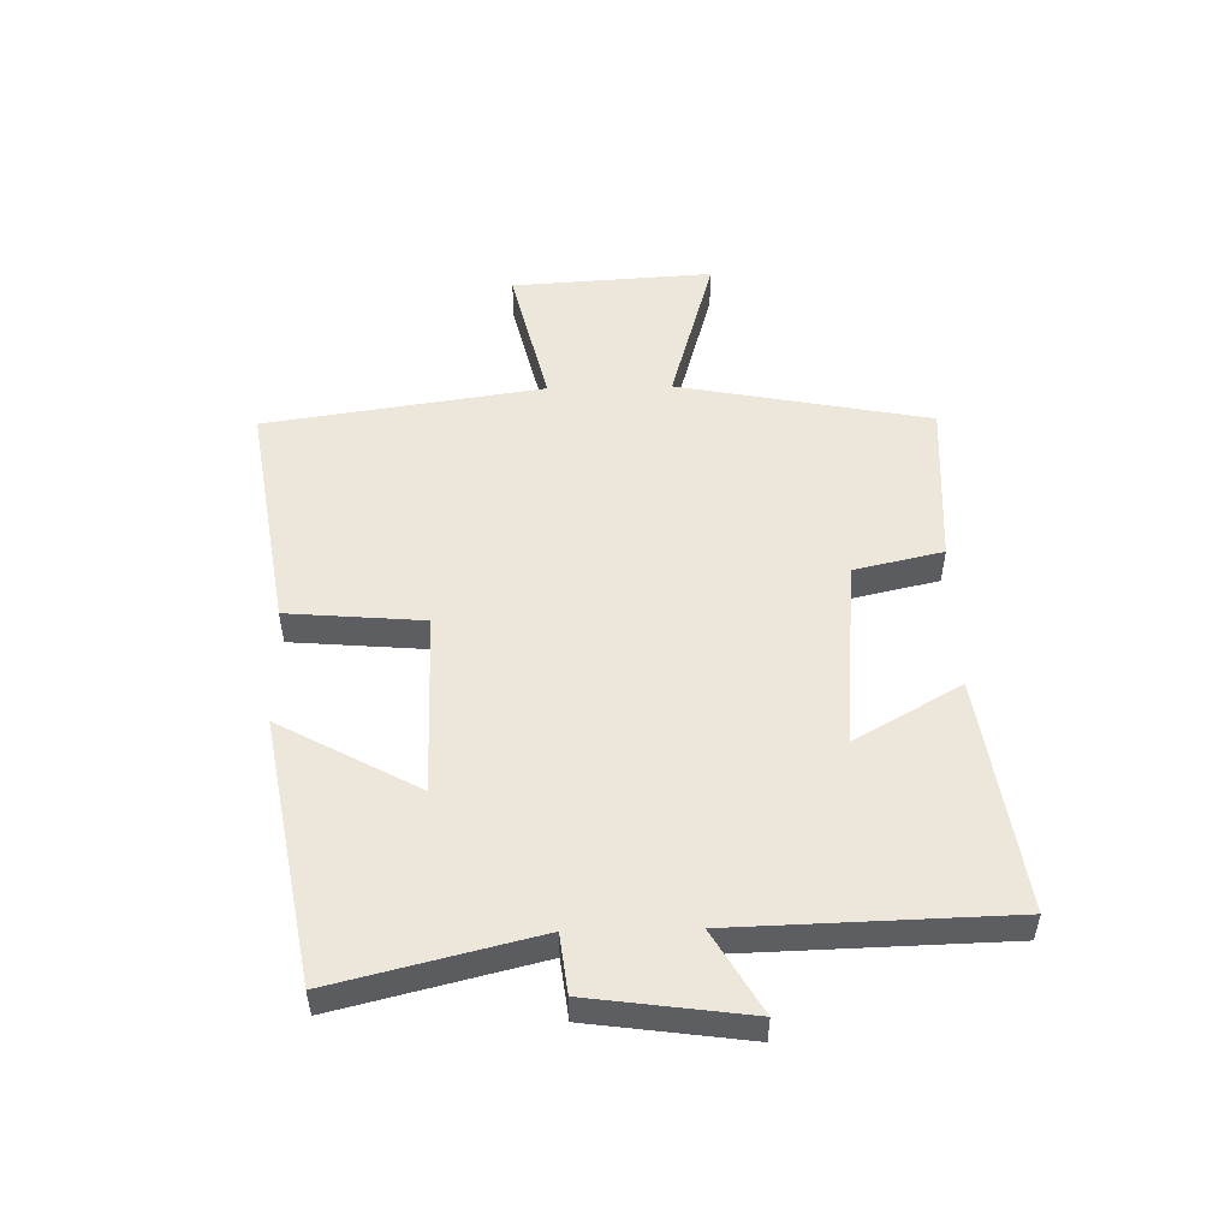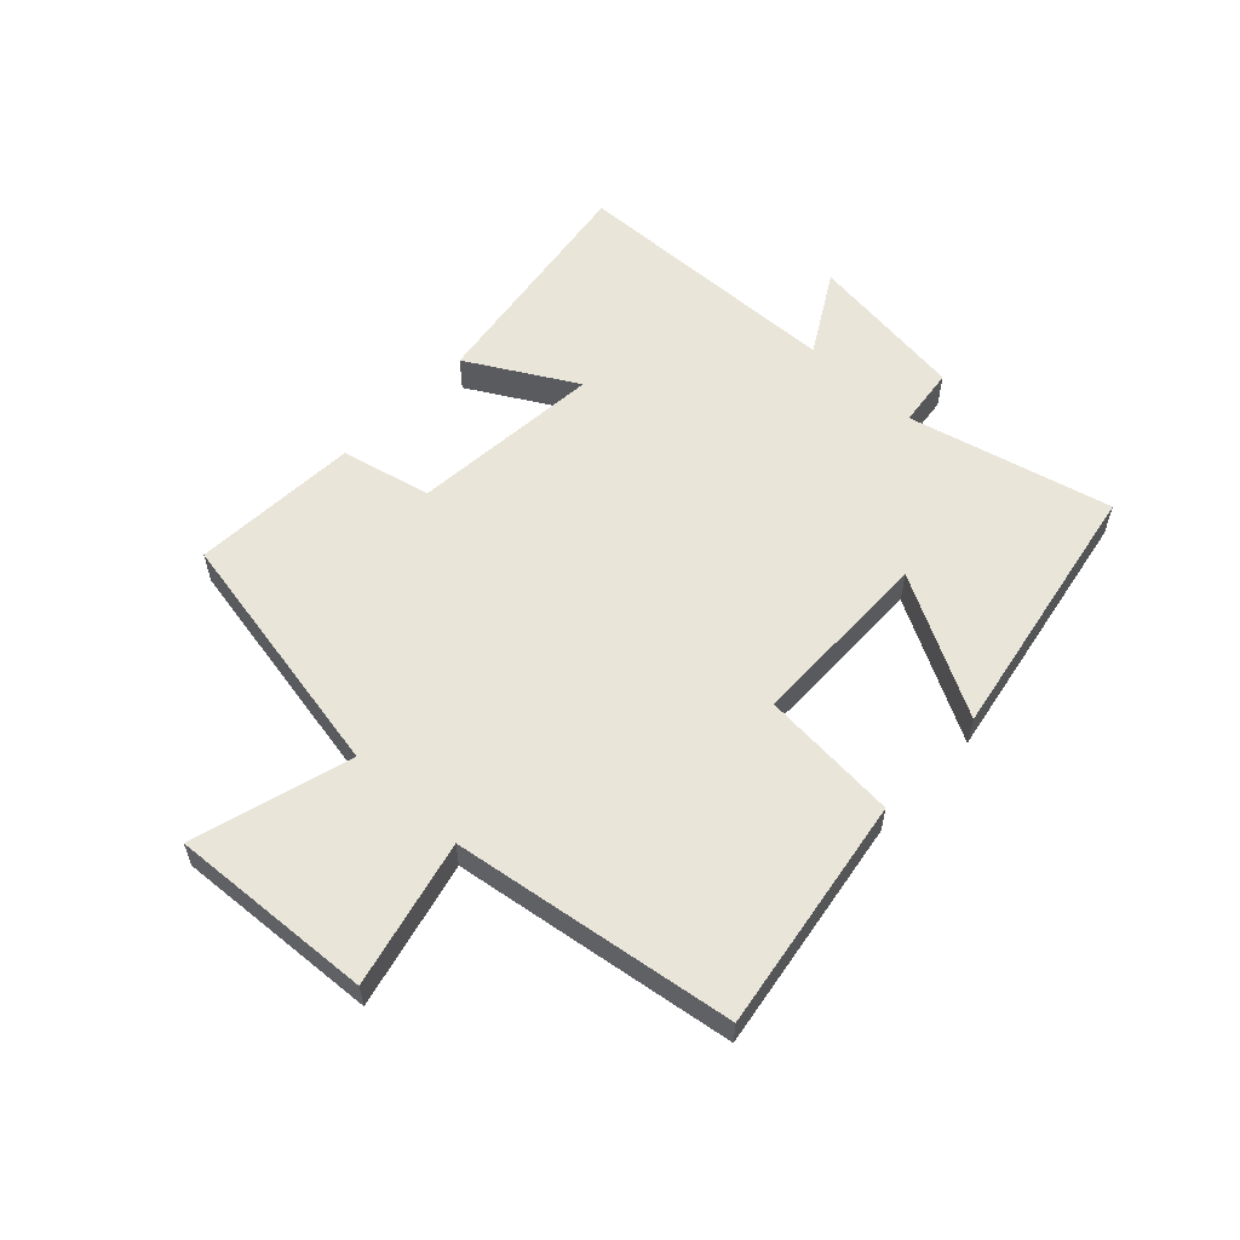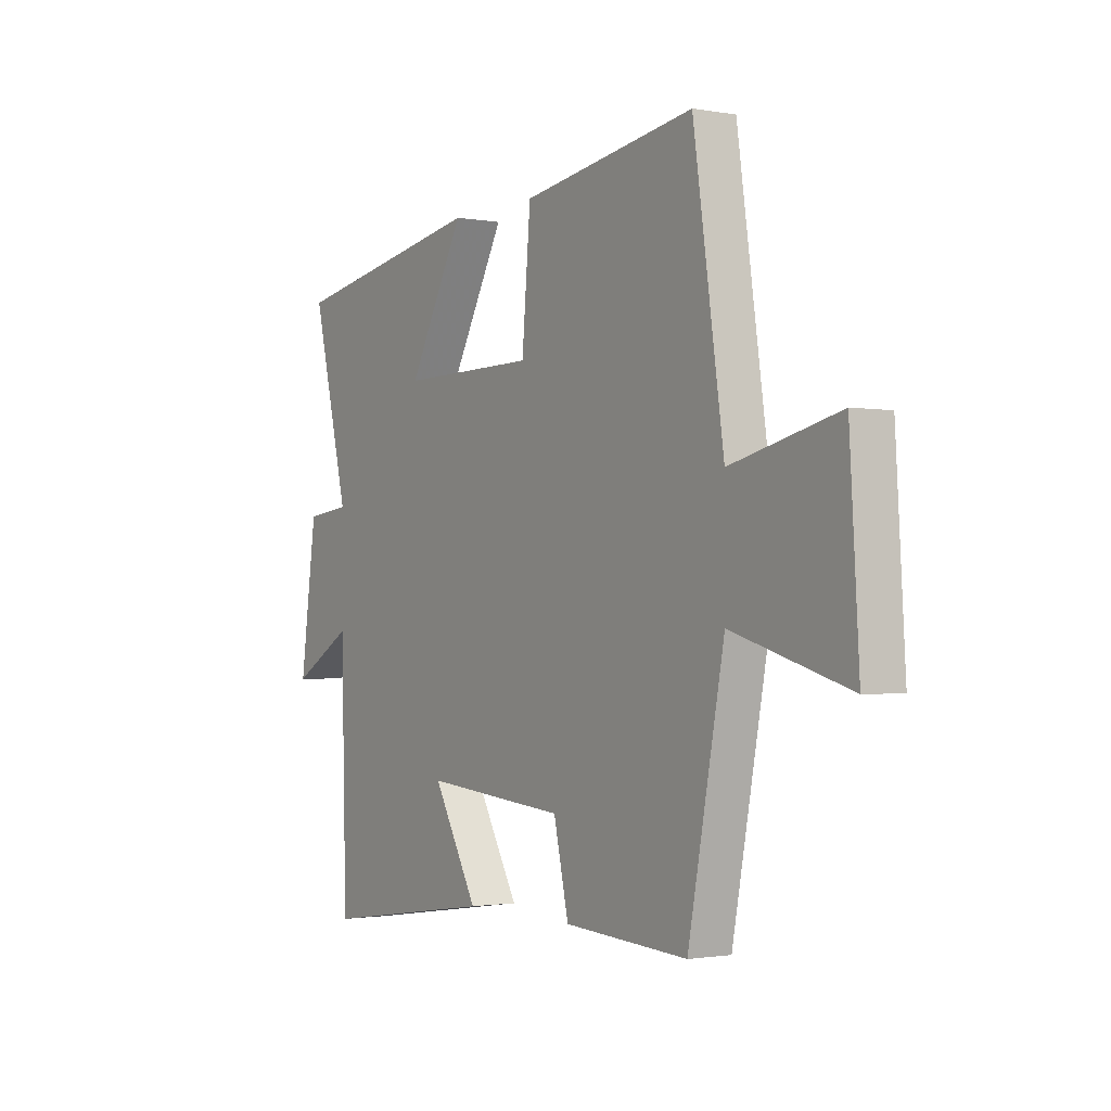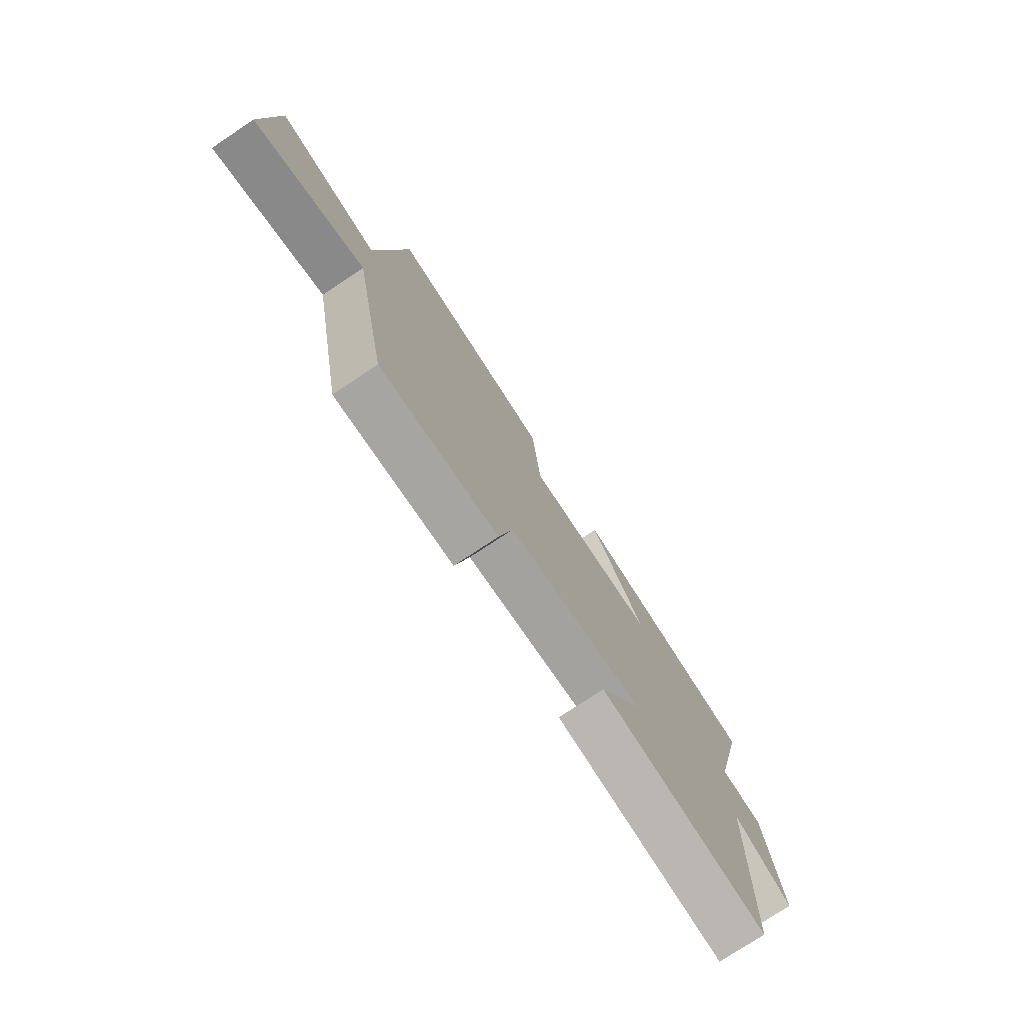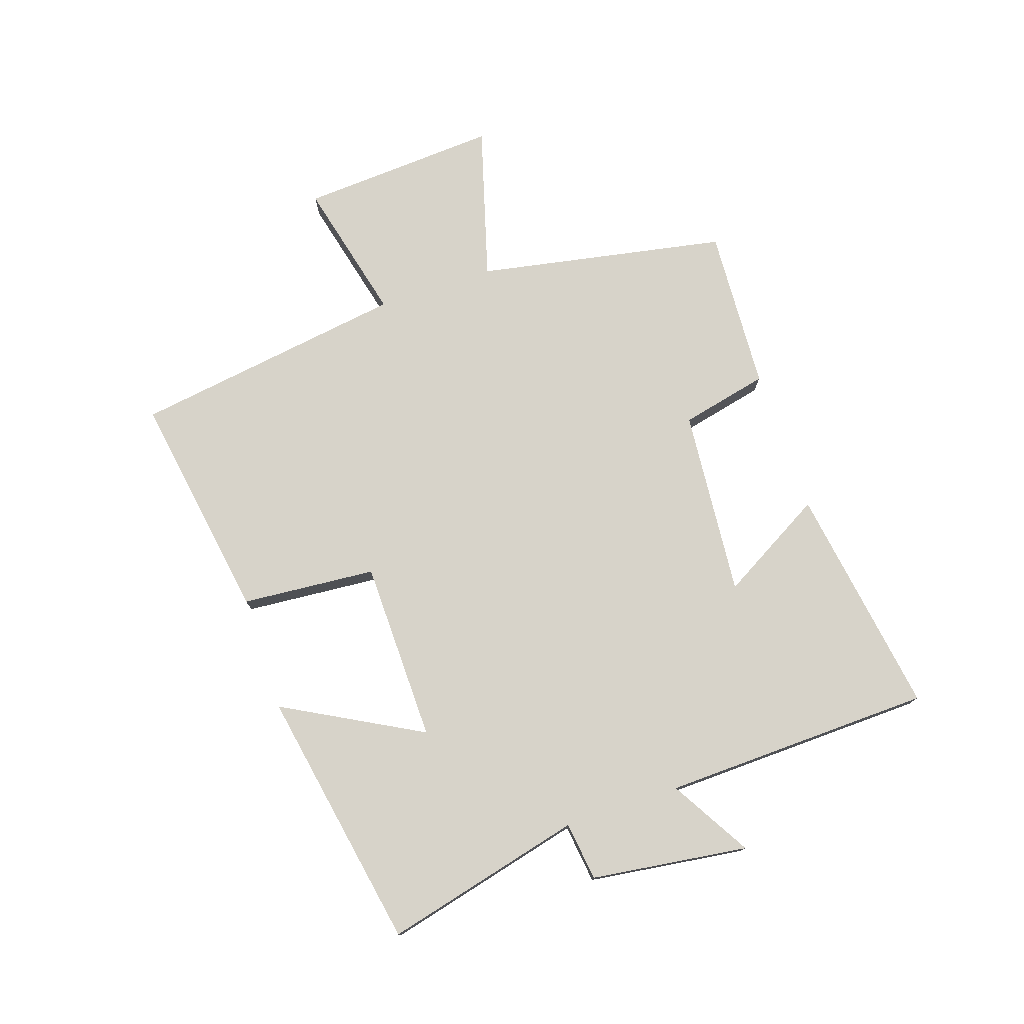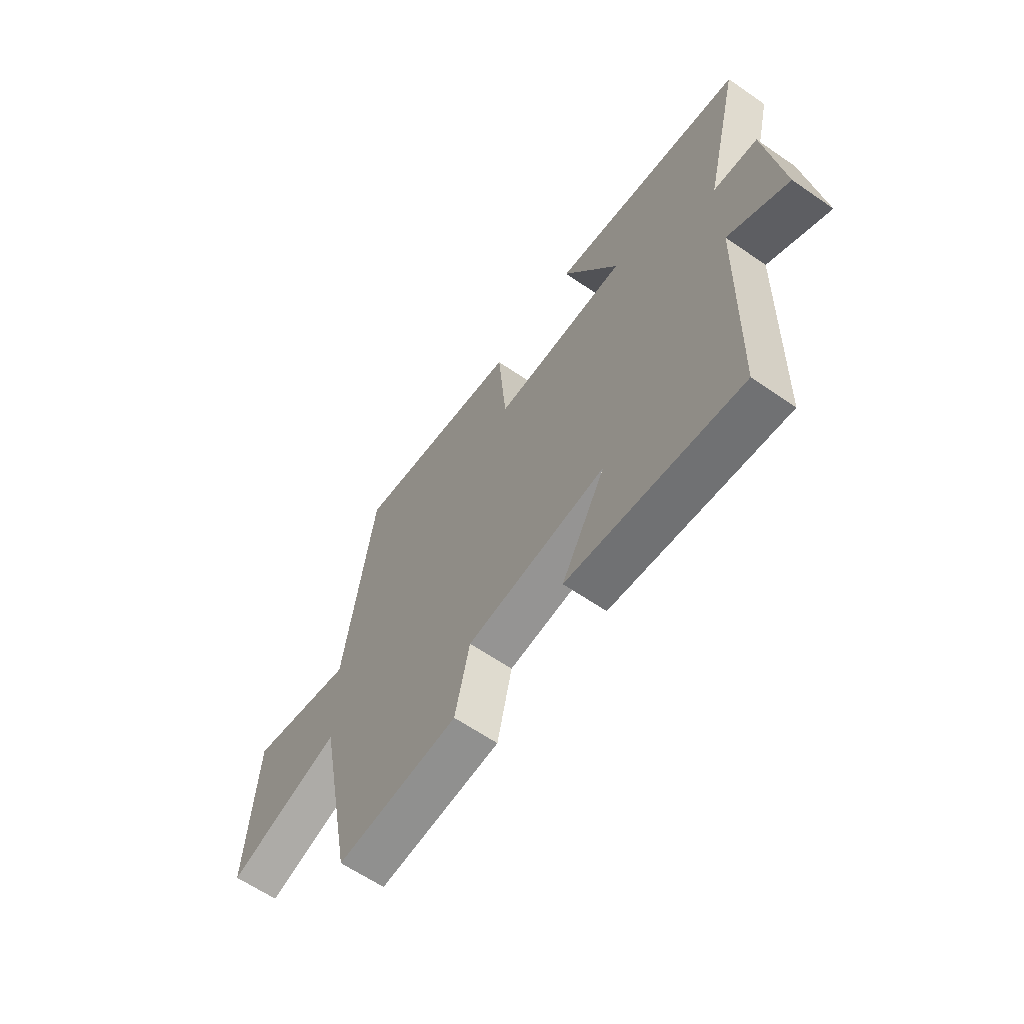
<metadata>
{"format":"obj","ext":"obj","renderer":"f3d","projection":"perspective","resolution":1024,"background":"white","views":[{"elev":51.8,"azim":88.7,"up":"+Y"},{"elev":57.8,"azim":-46.8,"up":"+Y"},{"elev":-1.5,"azim":-123.1,"up":"+Z"},{"elev":-76.3,"azim":-56.4,"up":"+Z"},{"elev":76.2,"azim":71.3,"up":"+Y"},{"elev":-62.7,"azim":55.0,"up":"+Z"}]}
</metadata>
<code>
v -0.433 0.07 0.56
v -0.05 0.07 0.5
v -0.031 0.07 0.275
v 0.271 0.07 0.271
v 0.146 0.07 0.5
v 0.581 0.07 0.422
v 0.5 0.07 0.09
v 0.598 0.07 0.078
v 0.634 0.07 -0.184
v 0.5 0.07 -0.106
v 0.488 0.07 -0.557
v 0.102 0.07 -0.5
v 0.201 0.07 -0.325
v -0.113 0.07 -0.353
v -0.146 0.07 -0.5
v -0.42 0.07 -0.516
v -0.5 0.07 -0.099
v -0.758 0.07 -0.174
v -0.738 0.07 0.158
v -0.5 0.07 0.101
v -0.433 0 0.56
v -0.05 0 0.5
v -0.031 0 0.275
v 0.271 0 0.271
v 0.146 0 0.5
v 0.581 0 0.422
v 0.5 0 0.09
v 0.598 0 0.078
v 0.634 0 -0.184
v 0.5 0 -0.106
v 0.488 0 -0.557
v 0.102 0 -0.5
v 0.201 0 -0.325
v -0.113 0 -0.353
v -0.146 0 -0.5
v -0.42 0 -0.516
v -0.5 0 -0.099
v -0.758 0 -0.174
v -0.738 0 0.158
v -0.5 0 0.101
f 17 18 19 20
f 14 15 16 17
f 13 14 17 20
f 10 11 12 13
f 10 13 20 1
f 7 8 9 10
f 4 5 6 7
f 3 4 7 10
f 1 2 3
f 1 3 10
f 40 39 38 37
f 37 36 35 34
f 40 37 34 33
f 33 32 31 30
f 21 40 33 30
f 30 29 28 27
f 27 26 25 24
f 30 27 24 23
f 23 22 21
f 30 23 21
f 1 21 22 2
f 2 22 23 3
f 3 23 24 4
f 4 24 25 5
f 5 25 26 6
f 6 26 27 7
f 7 27 28 8
f 8 28 29 9
f 9 29 30 10
f 10 30 31 11
f 11 31 32 12
f 12 32 33 13
f 13 33 34 14
f 14 34 35 15
f 15 35 36 16
f 16 36 37 17
f 17 37 38 18
f 18 38 39 19
f 19 39 40 20
f 20 40 21 1

</code>
